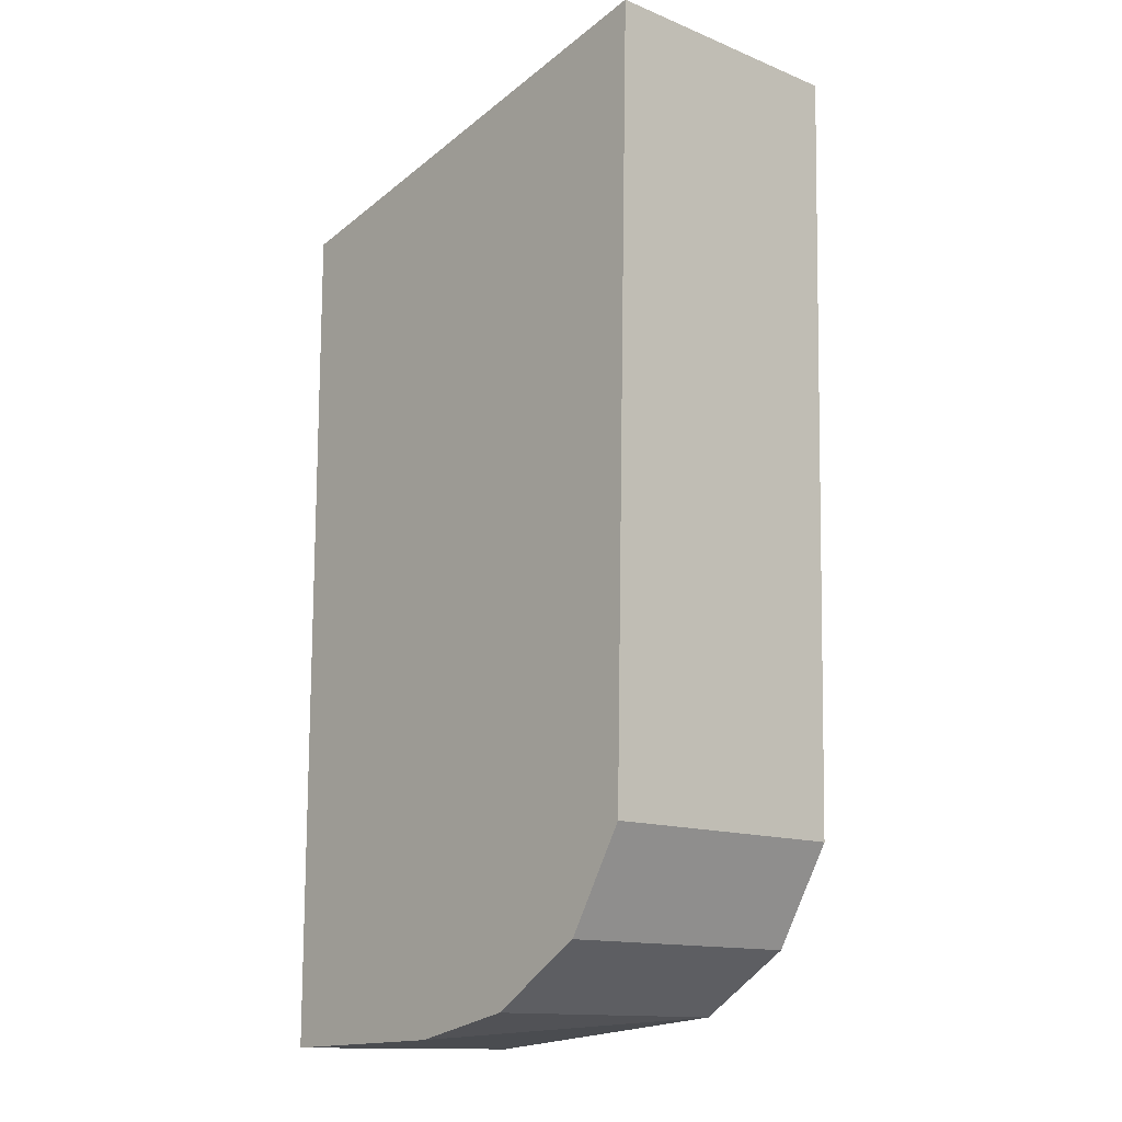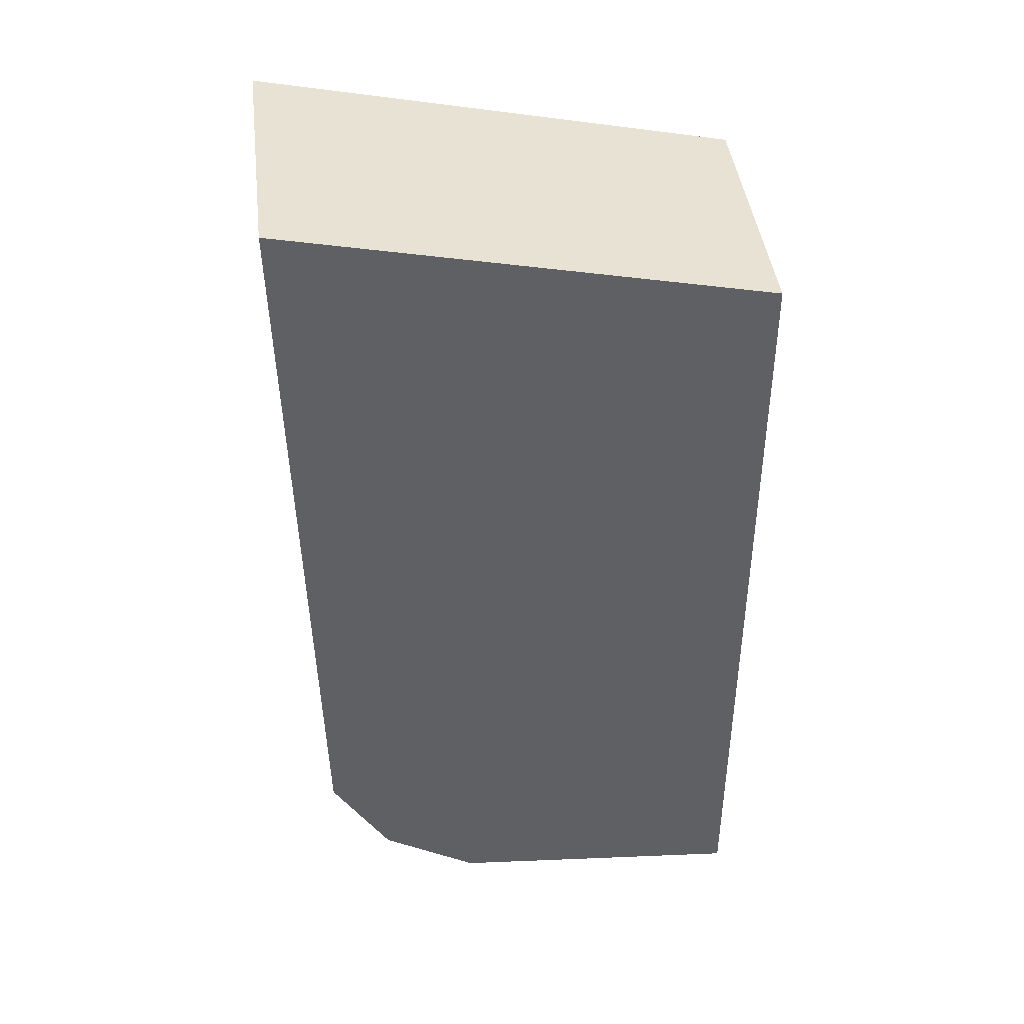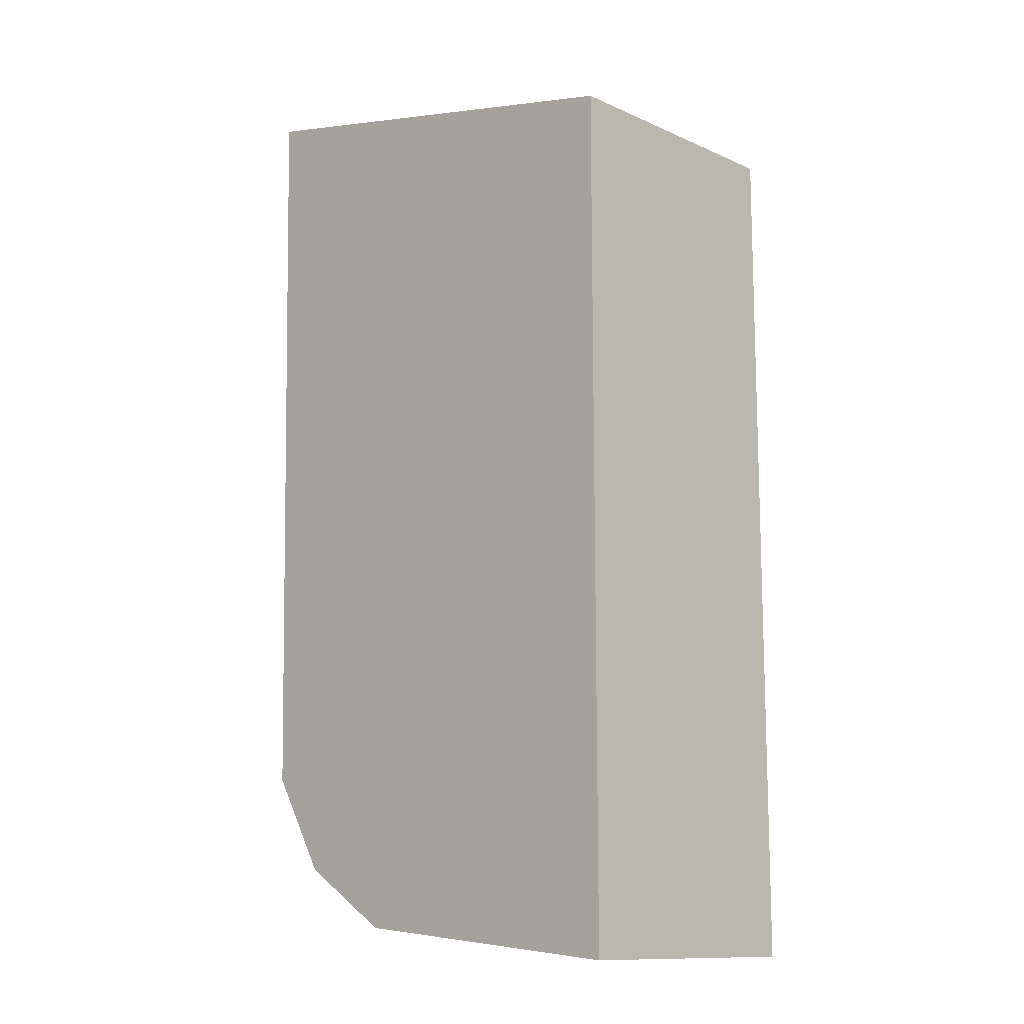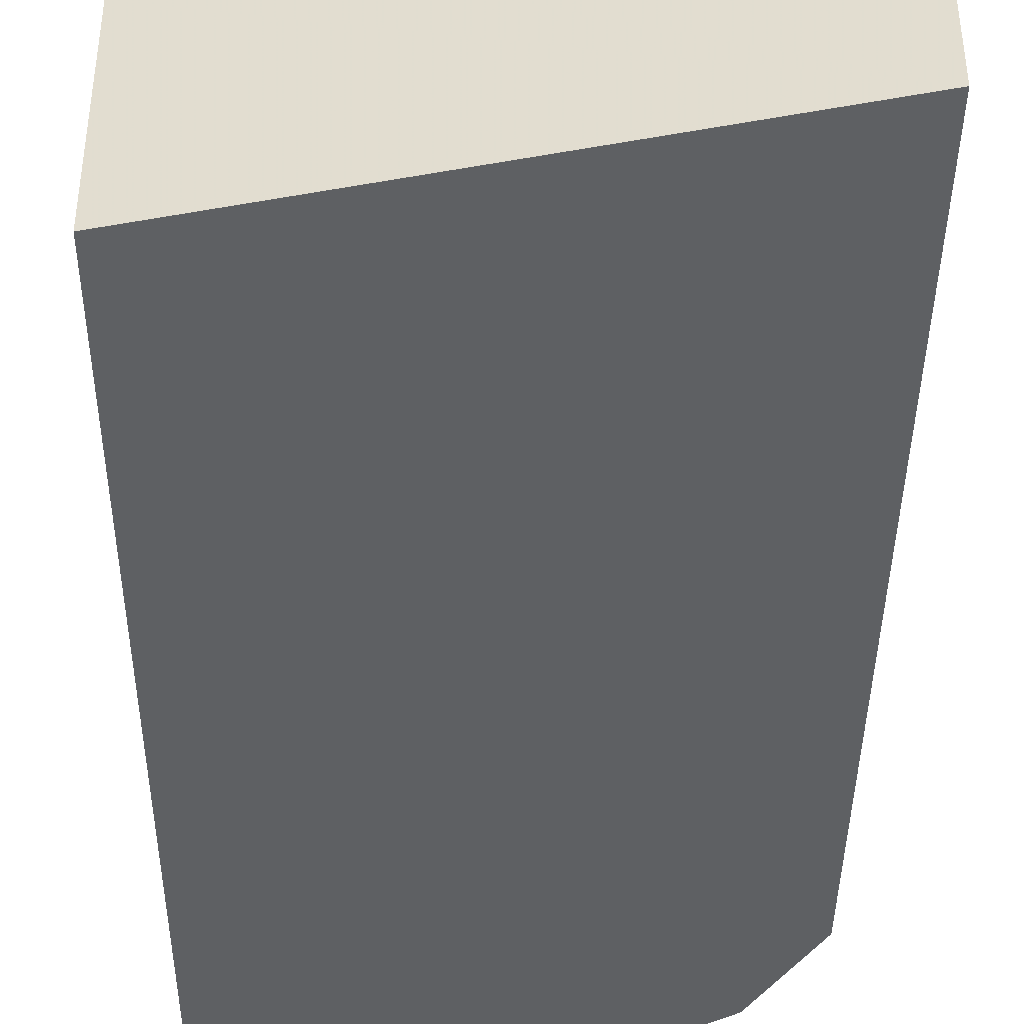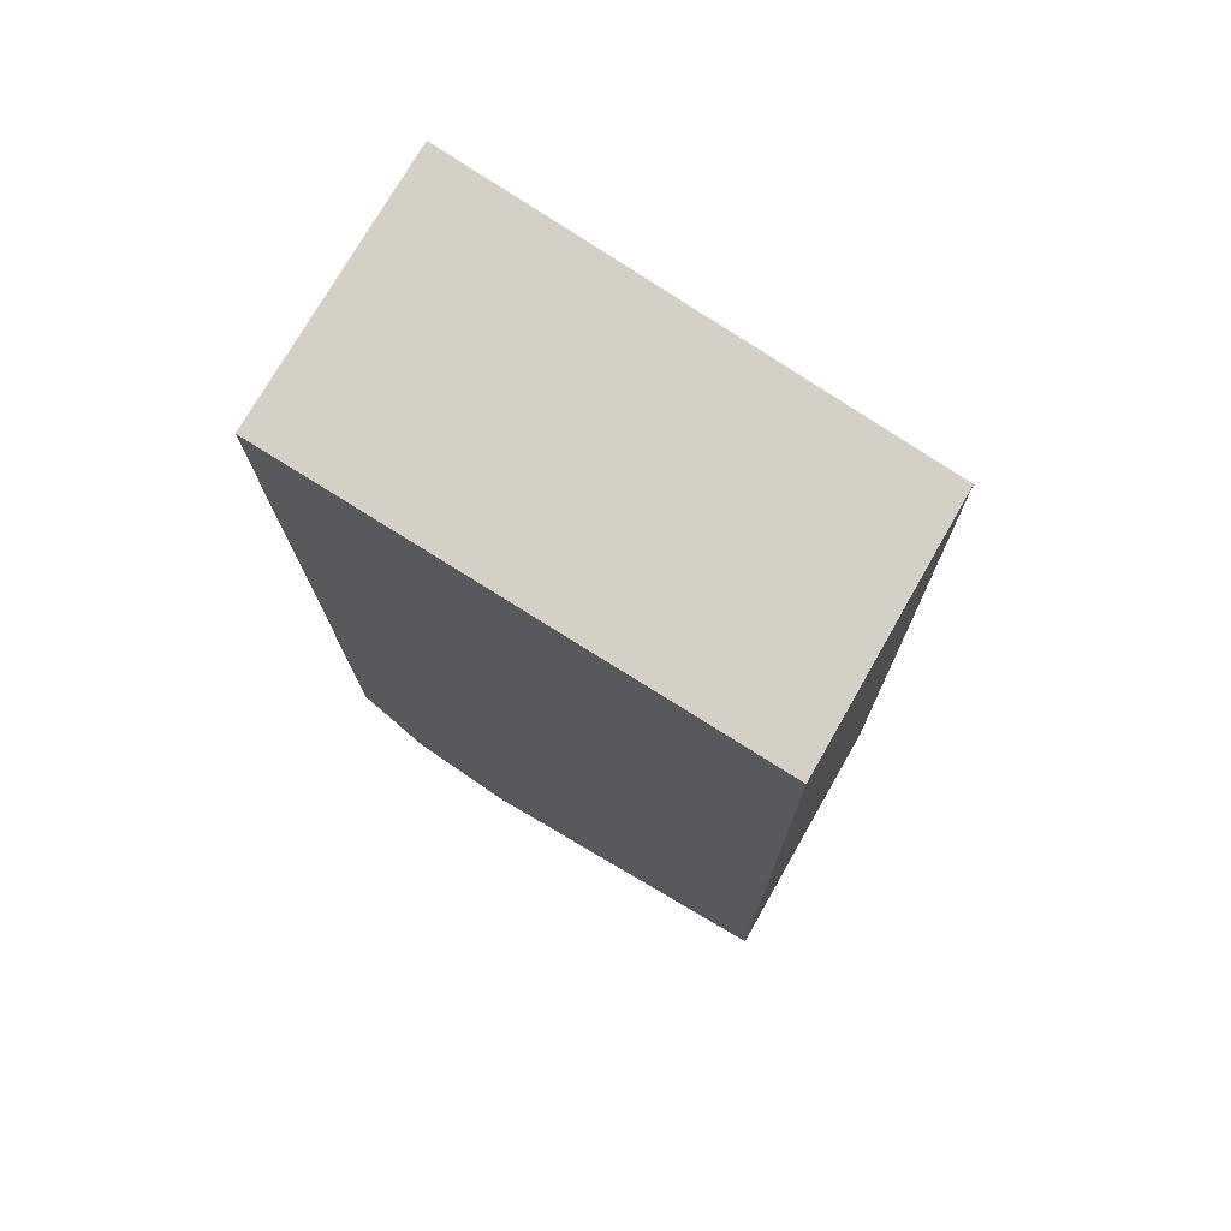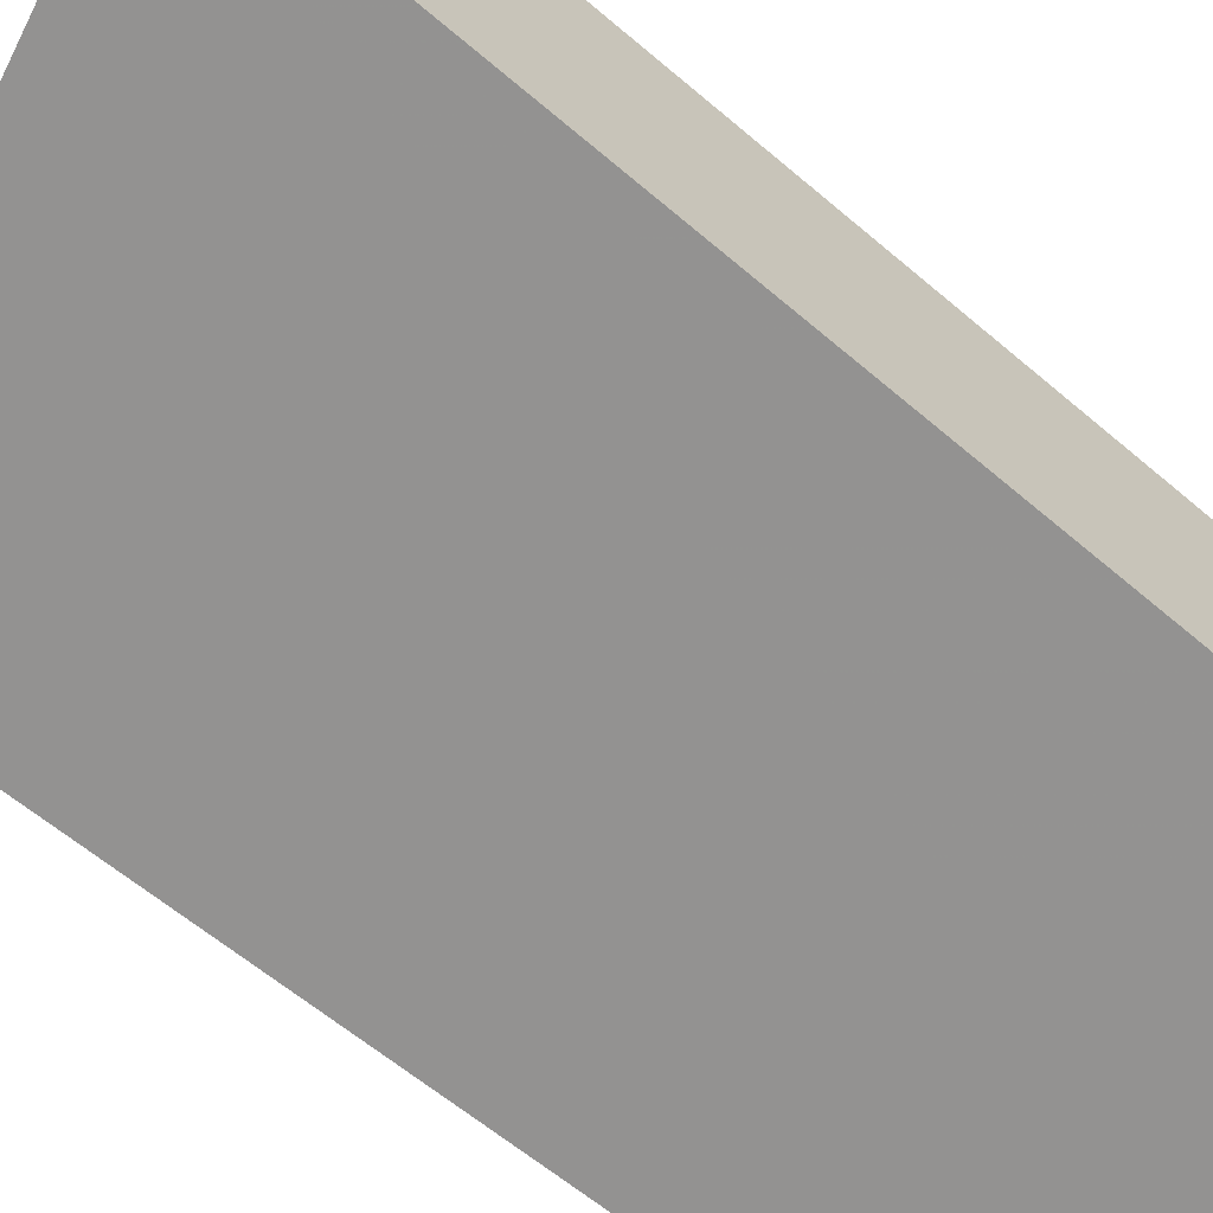
<metadata>
{"format":"obj","ext":"obj","renderer":"f3d","projection":"perspective","resolution":1024,"background":"white","views":[{"elev":-13.5,"azim":-132.0,"up":"+Y"},{"elev":42.9,"azim":-6.8,"up":"+Y"},{"elev":-12.0,"azim":43.7,"up":"+Y"},{"elev":-42.2,"azim":-179.9,"up":"+Z"},{"elev":74.3,"azim":29.7,"up":"+Y"},{"elev":-66.5,"azim":-129.0,"up":"+Z"}]}
</metadata>
<code>
v 0.03044 0.004499 0.01216
v 0.03046 -0.01117 0.01216
v 0.03044 0.004499 0.007241
v 0.02168 0.006374 0.007241
v 0.02168 0.006374 0.01216
v 0.02485 -0.01065 0.007241
v 0.03046 -0.01117 0.007241
v 0.02199 -0.007731 0.01216
v 0.02683 -0.01106 0.007239
v 0.02199 -0.007731 0.007241
v 0.02485 -0.01065 0.01216
v 0.02306 -0.009531 0.007241
v 0.02306 -0.009531 0.01216
f 1 3 4
f 5 1 4
f 7 1 2
f 7 3 1
f 8 5 4
f 8 2 1
f 8 1 5
f 9 7 2
f 9 3 7
f 9 4 3
f 10 8 4
f 10 4 9
f 11 2 8
f 11 9 2
f 11 6 9
f 12 8 10
f 12 6 11
f 12 10 9
f 12 9 6
f 13 12 11
f 13 11 8
f 13 8 12

</code>
